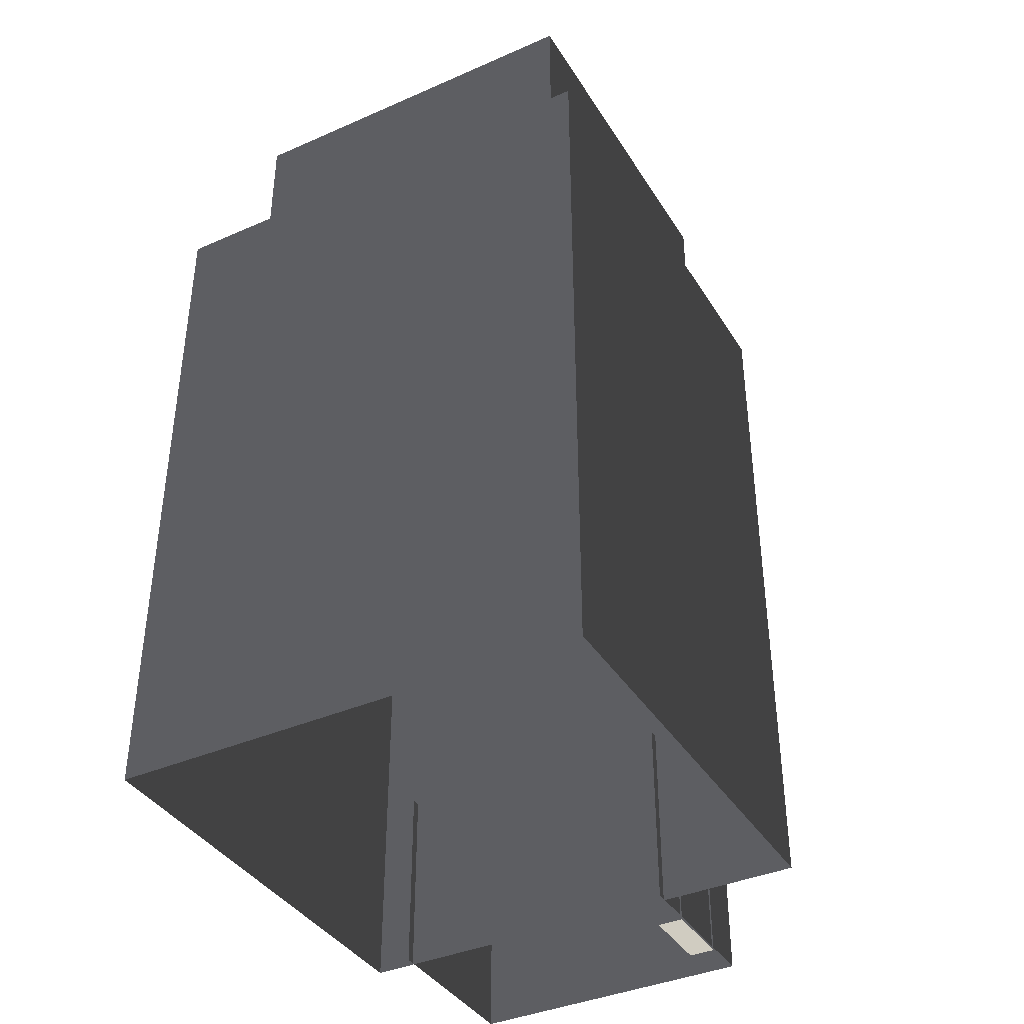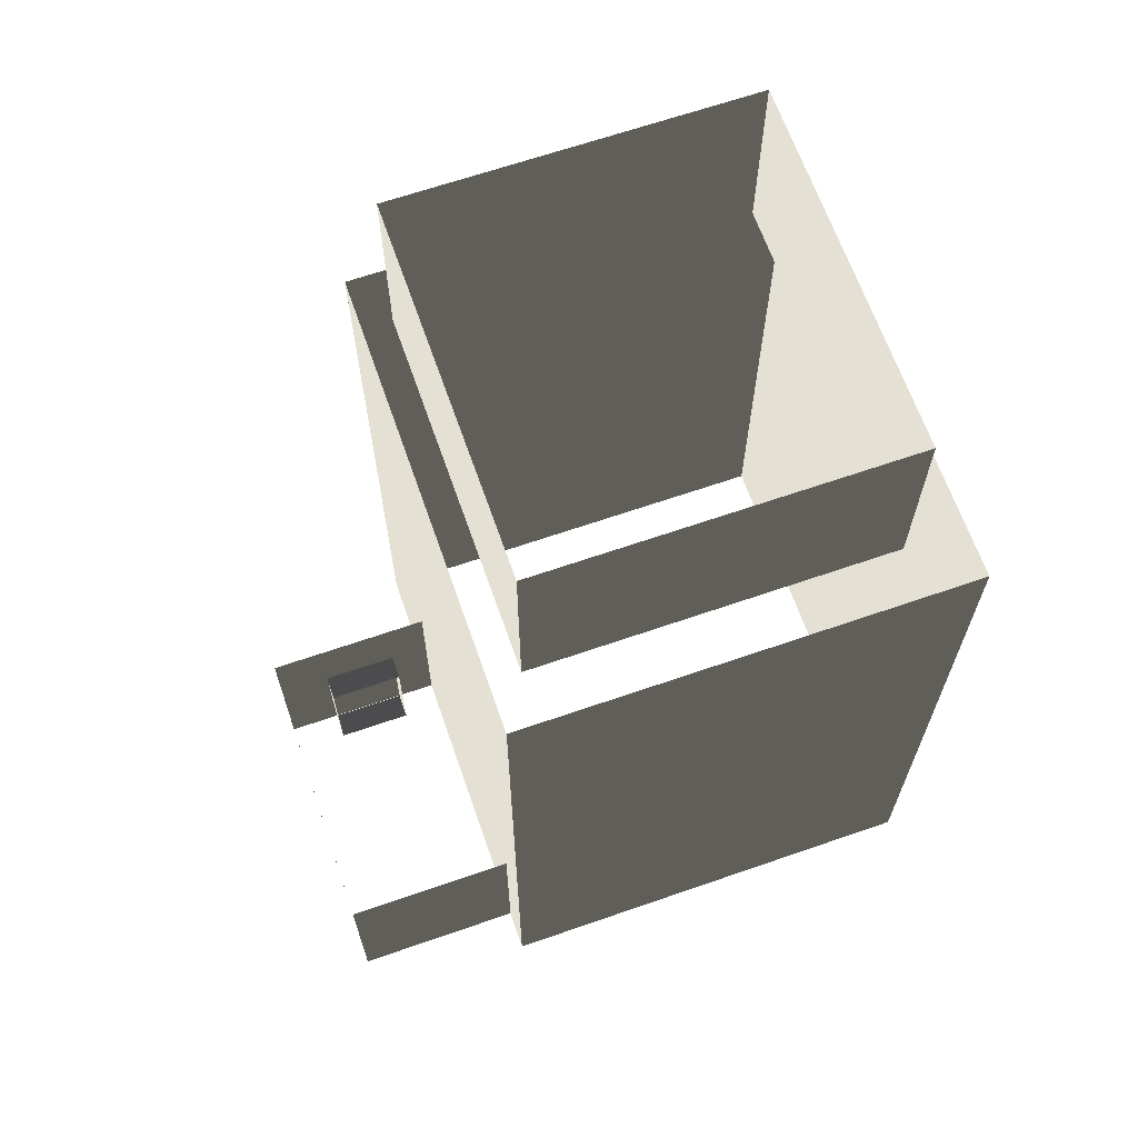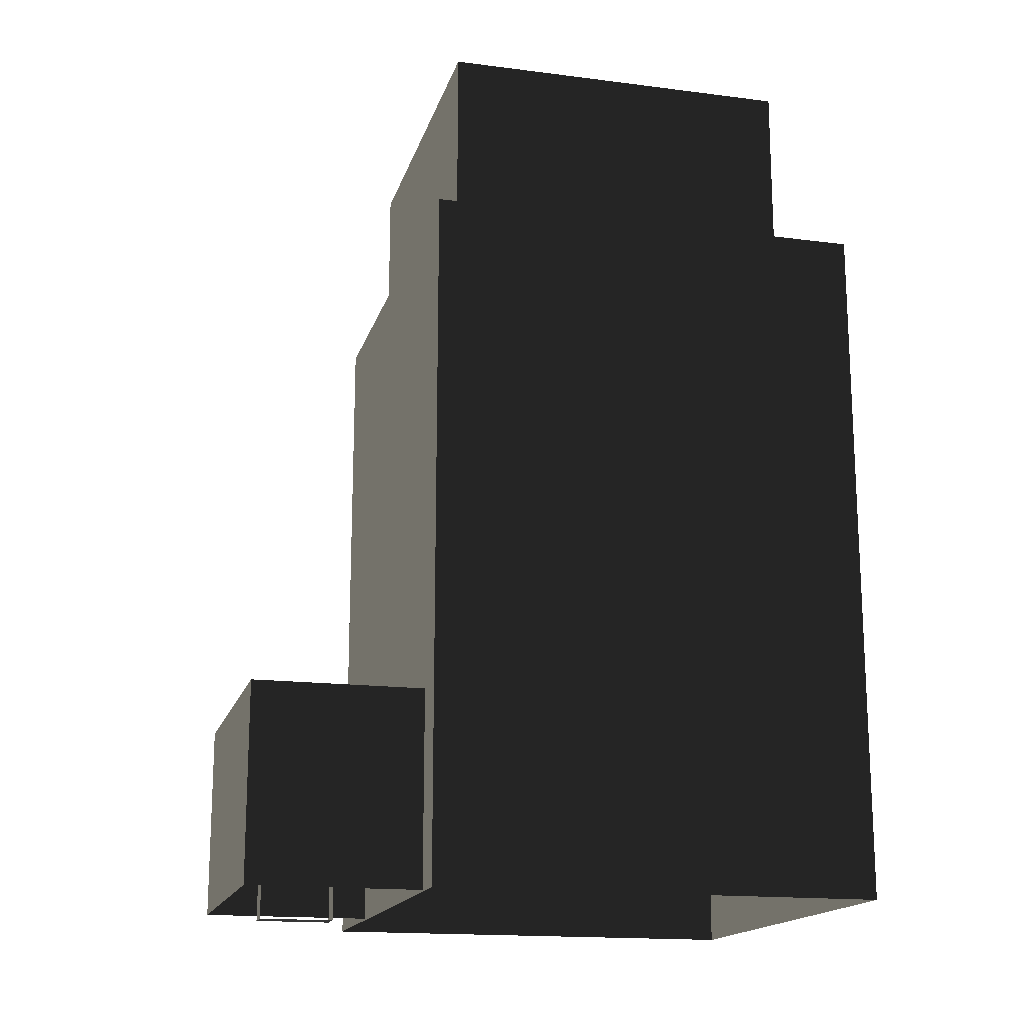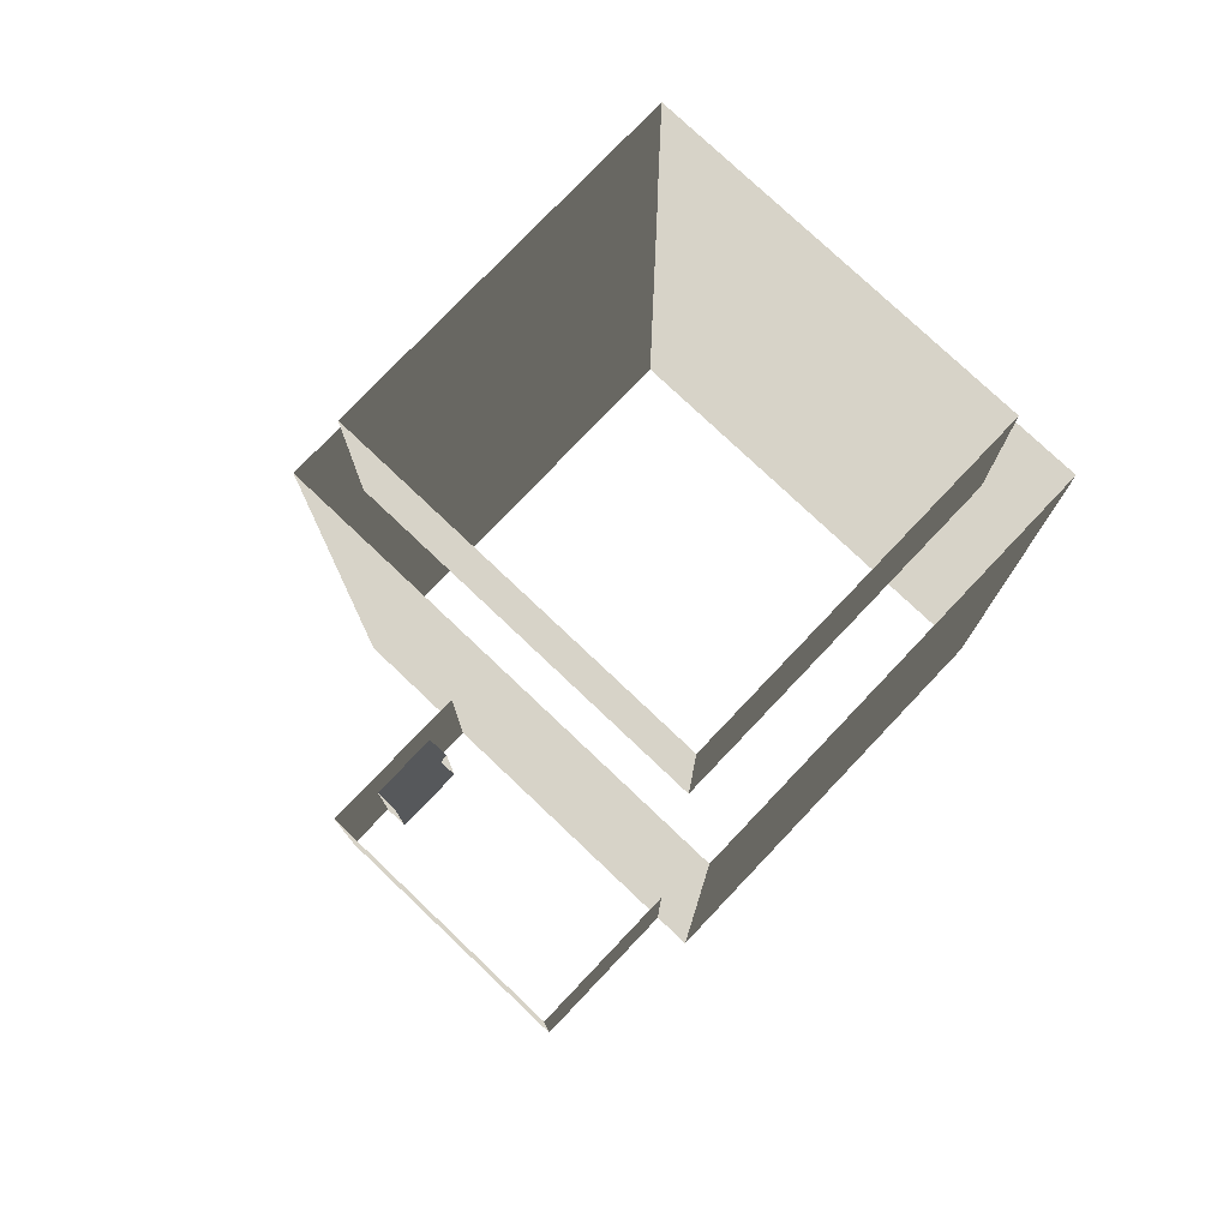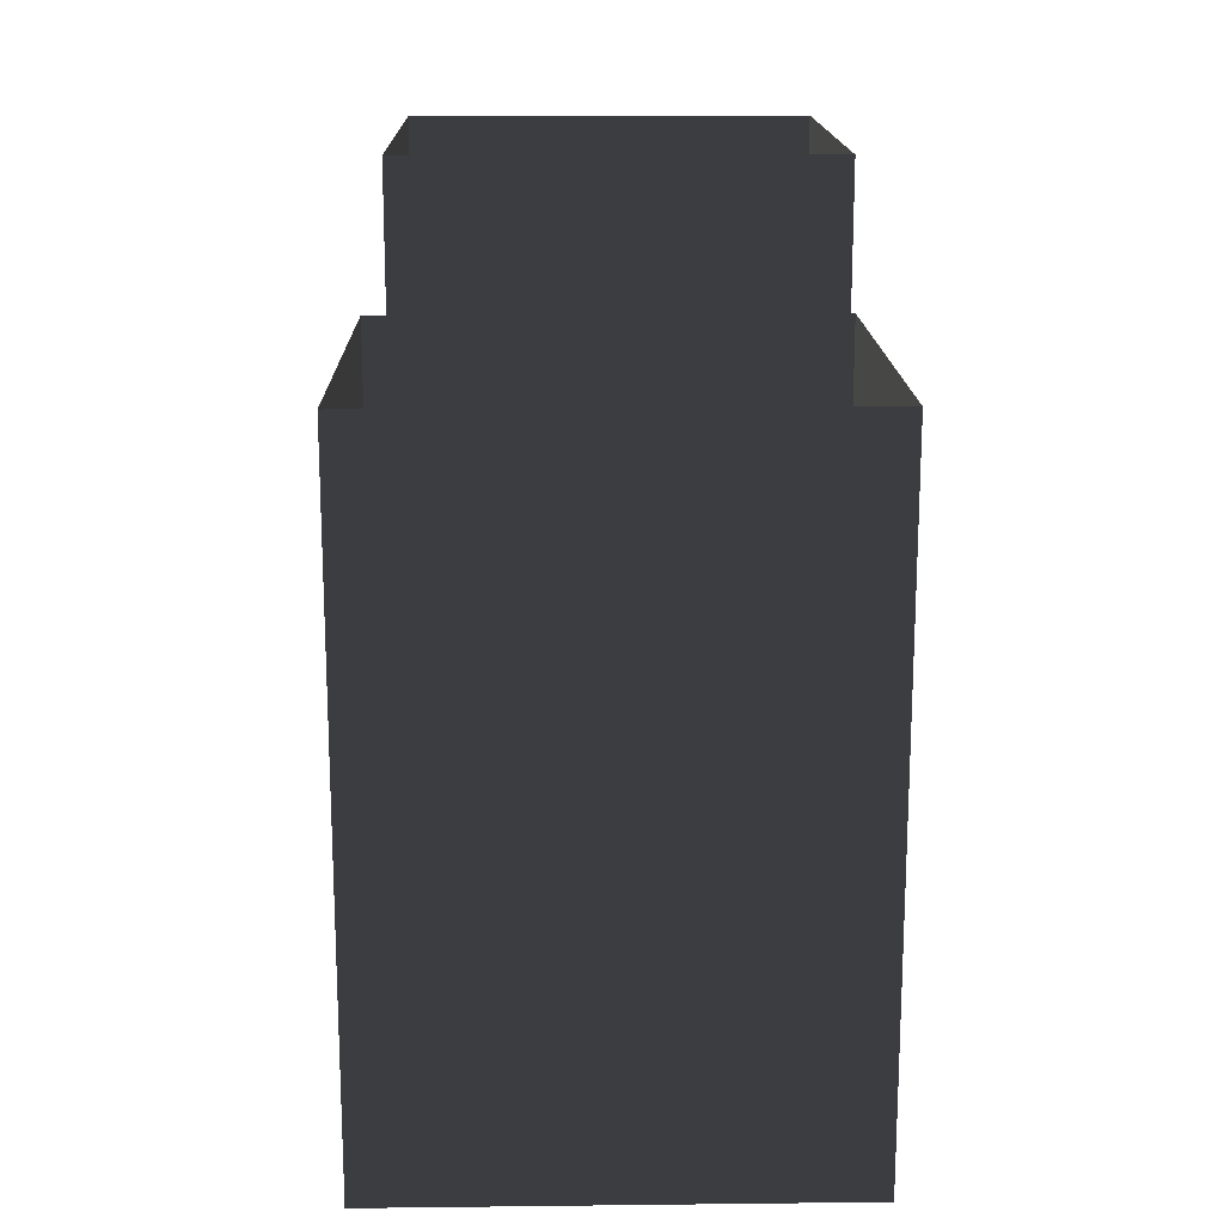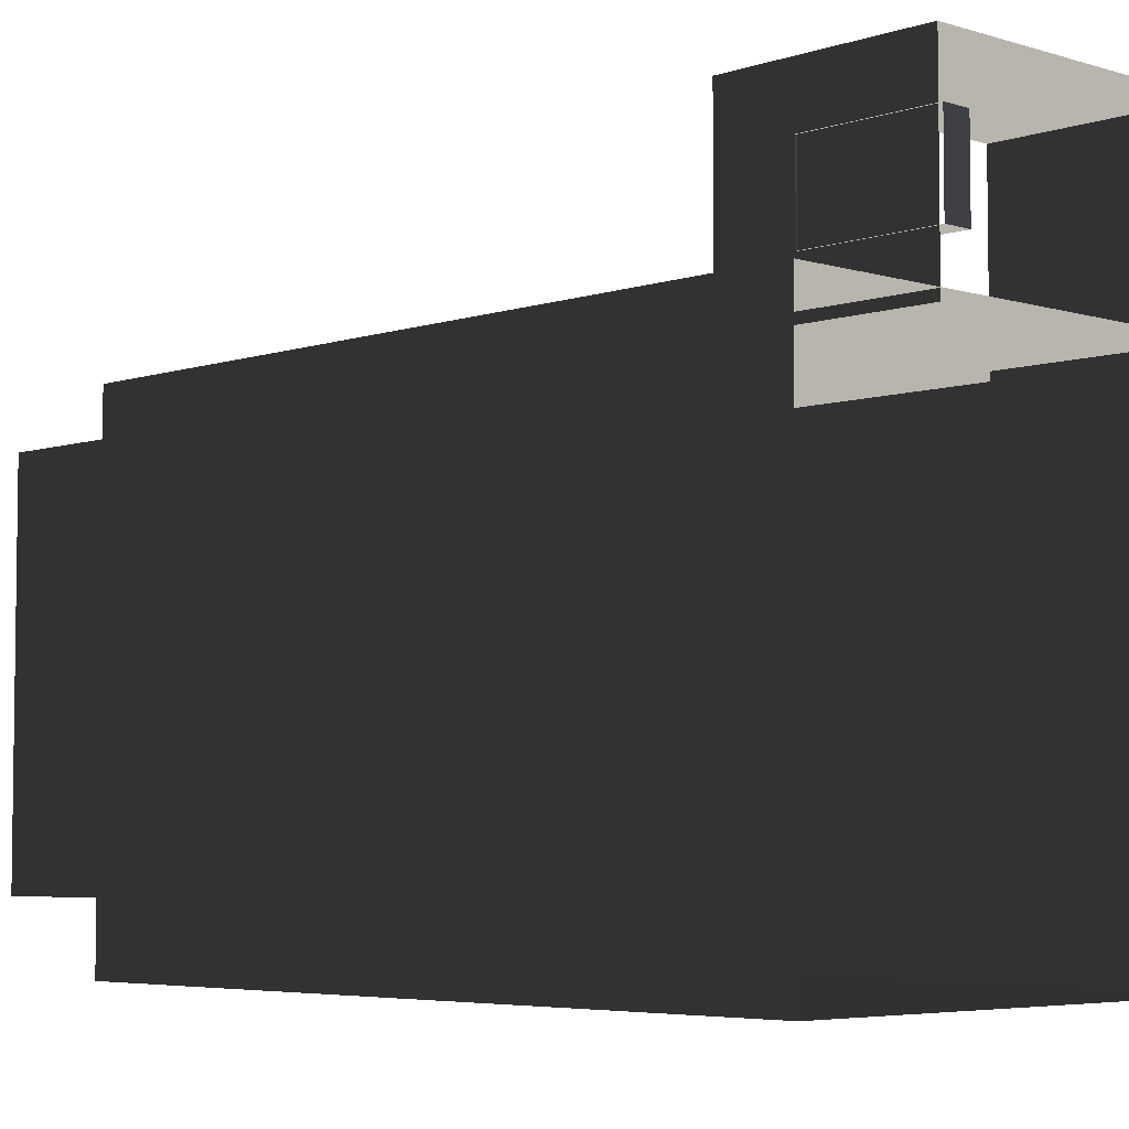
<metadata>
{"format":"obj","ext":"obj","renderer":"f3d","projection":"perspective","resolution":1024,"background":"white","views":[{"elev":-38.9,"azim":28.8,"up":"+Z"},{"elev":65.8,"azim":-109.2,"up":"+Z"},{"elev":-16.6,"azim":-104.6,"up":"+Z"},{"elev":77.2,"azim":-136.5,"up":"+Z"},{"elev":16.3,"azim":-1.3,"up":"+Z"},{"elev":-5.1,"azim":136.2,"up":"+Y"}]}
</metadata>
<code>
v -20.56 -28.87 16.46
v -6.678 -28.87 16.46
v -6.678 -28.87 -4.03
v -20.56 -28.87 -4.03
v -6.678 -28.87 16.46
v -6.678 -15.75 16.46
v -6.678 -15.75 -4.03
v -6.678 -28.87 -4.03
v -20.56 -28.87 -4.03
v -20.56 -15.75 -4.03
v -20.56 -15.75 16.46
v -20.56 -28.87 16.46
v -8.182 -27.12 16.32
v -8.182 -27.12 22.01
v -8.182 -21.89 22.01
v -8.182 -21.89 16.32
v -19.06 -21.89 16.32
v -19.06 -21.89 22.01
v -19.06 -27.12 22.01
v -19.06 -27.12 16.32
v -19.06 -27.12 16.32
v -19.06 -27.12 22.01
v -8.182 -27.12 22.01
v -8.182 -27.12 16.32
v -8.182 -16.65 16.32
v -8.182 -21.89 16.32
v -8.182 -21.89 22.01
v -8.182 -16.65 22.01
v -19.06 -21.89 16.32
v -19.06 -16.65 16.32
v -19.06 -16.65 22.01
v -19.06 -21.89 22.01
v -19.06 -16.65 16.32
v -8.182 -16.65 16.32
v -8.182 -16.65 22.01
v -19.06 -16.65 22.01
v -20.56 -15.75 -4.03
v -6.678 -15.75 -4.03
v -6.678 -15.75 16.46
v -20.56 -15.75 16.46
v -10.74 -10.78 -3.98
v -10.74 -16.01 -3.98
v -10.74 -16.01 1.717
v -10.74 -10.78 1.717
v -19.38 -16.01 -3.98
v -19.38 -10.78 -3.98
v -19.38 -10.78 1.717
v -19.38 -16.01 1.717
v -19.38 -10.78 -3.98
v -10.74 -10.78 -3.98
v -10.74 -10.78 1.717
v -19.38 -10.78 1.717
v -10.7 -12.32 -4.124
v -10.7 -12.32 -0.4885
v -11.47 -12.32 -0.4885
v -11.47 -12.32 -4.124
v -10.7 -12.32 -0.4885
v -10.7 -14.59 -0.4885
v -11.47 -14.59 -0.4885
v -11.47 -12.32 -0.4885
v -10.7 -14.59 -0.4885
v -10.7 -14.59 -4.124
v -11.47 -14.59 -4.124
v -11.47 -14.59 -0.4885
v -10.7 -14.59 -4.124
v -10.7 -12.32 -4.124
v -11.47 -12.32 -4.124
v -11.47 -14.59 -4.124
g Building_big_1.001_34811_133
f 1 3 2
f 1 4 3
f 5 7 6
f 5 8 7
f 9 11 10
f 9 12 11
f 13 15 14
f 13 16 15
f 17 19 18
f 17 20 19
f 21 23 22
f 21 24 23
f 25 27 26
f 25 28 27
f 29 31 30
f 29 32 31
f 33 35 34
f 33 36 35
f 37 39 38
f 37 40 39
f 41 43 42
f 41 44 43
f 45 47 46
f 45 48 47
f 49 51 50
f 49 52 51
f 53 55 54
f 53 56 55
f 57 59 58
f 57 60 59
f 61 63 62
f 61 64 63
f 65 67 66
f 65 68 67

</code>
